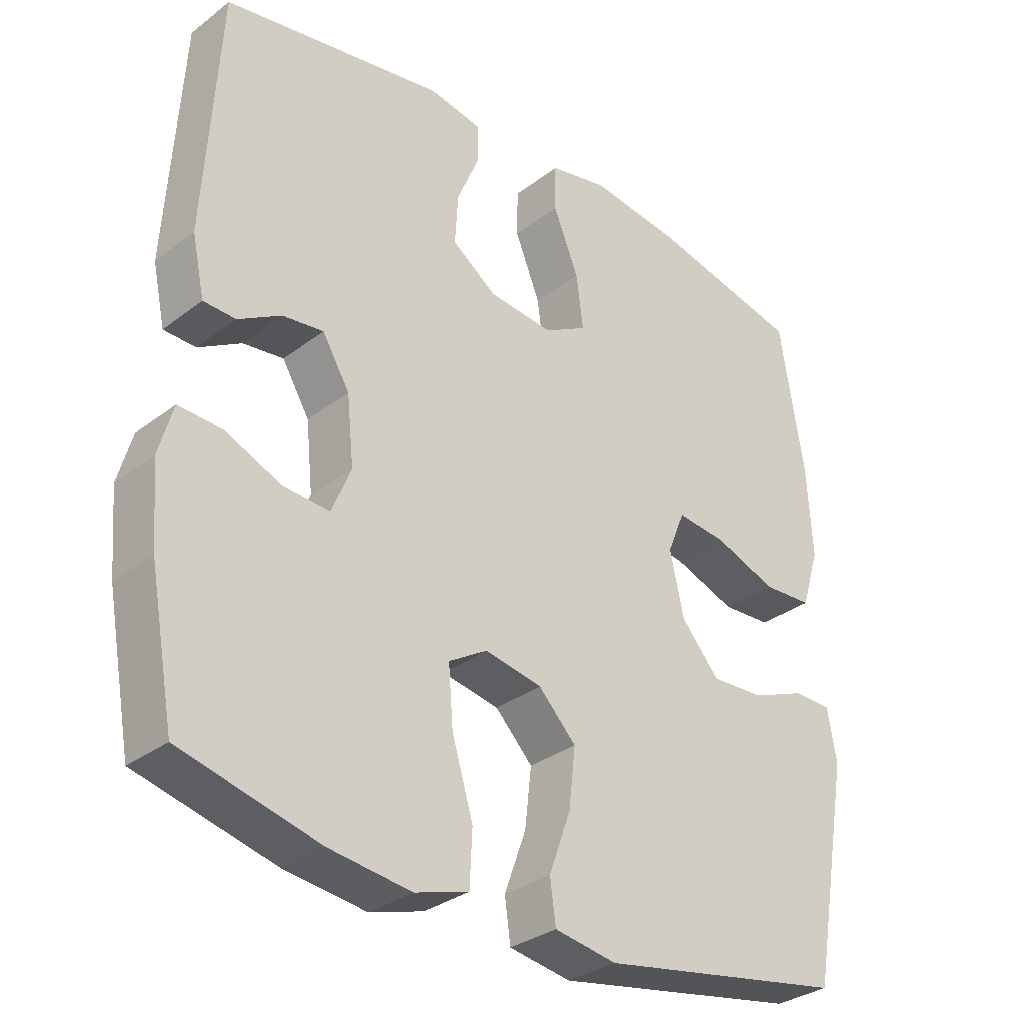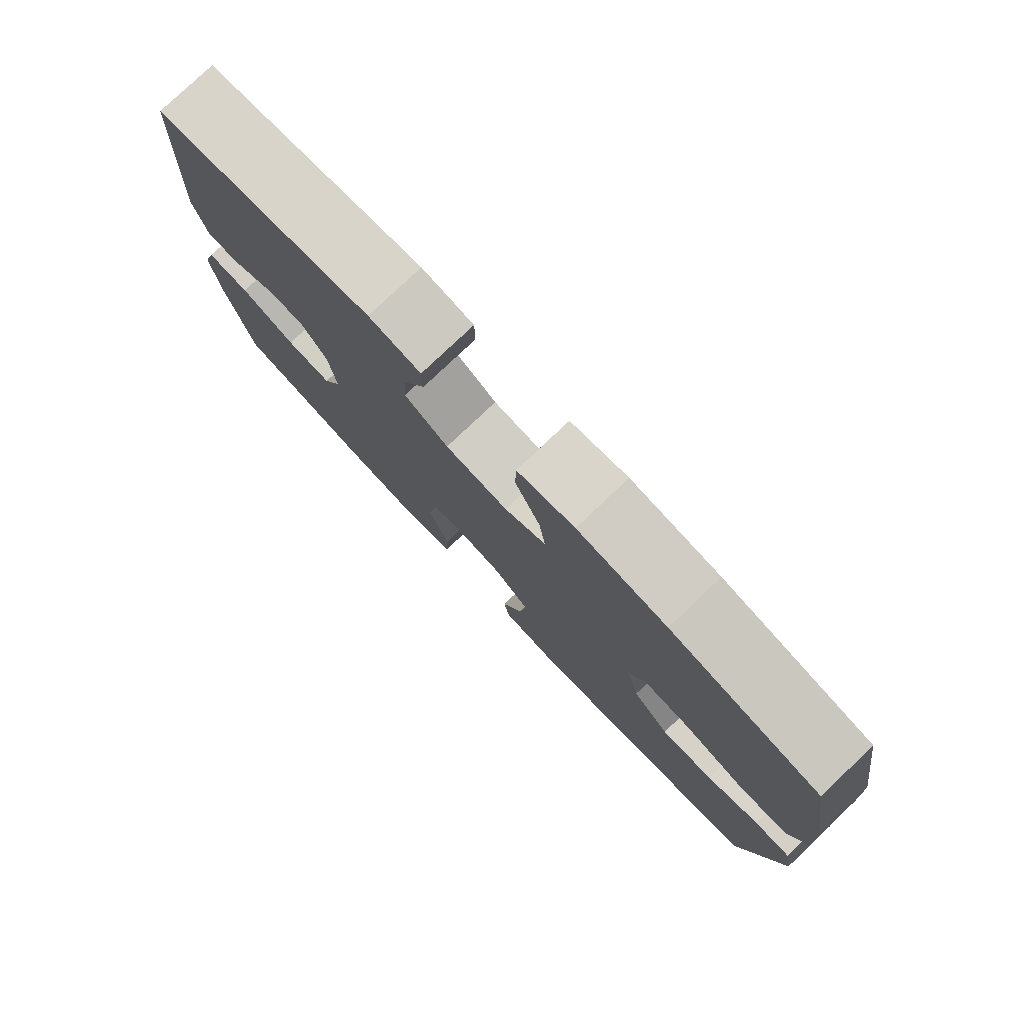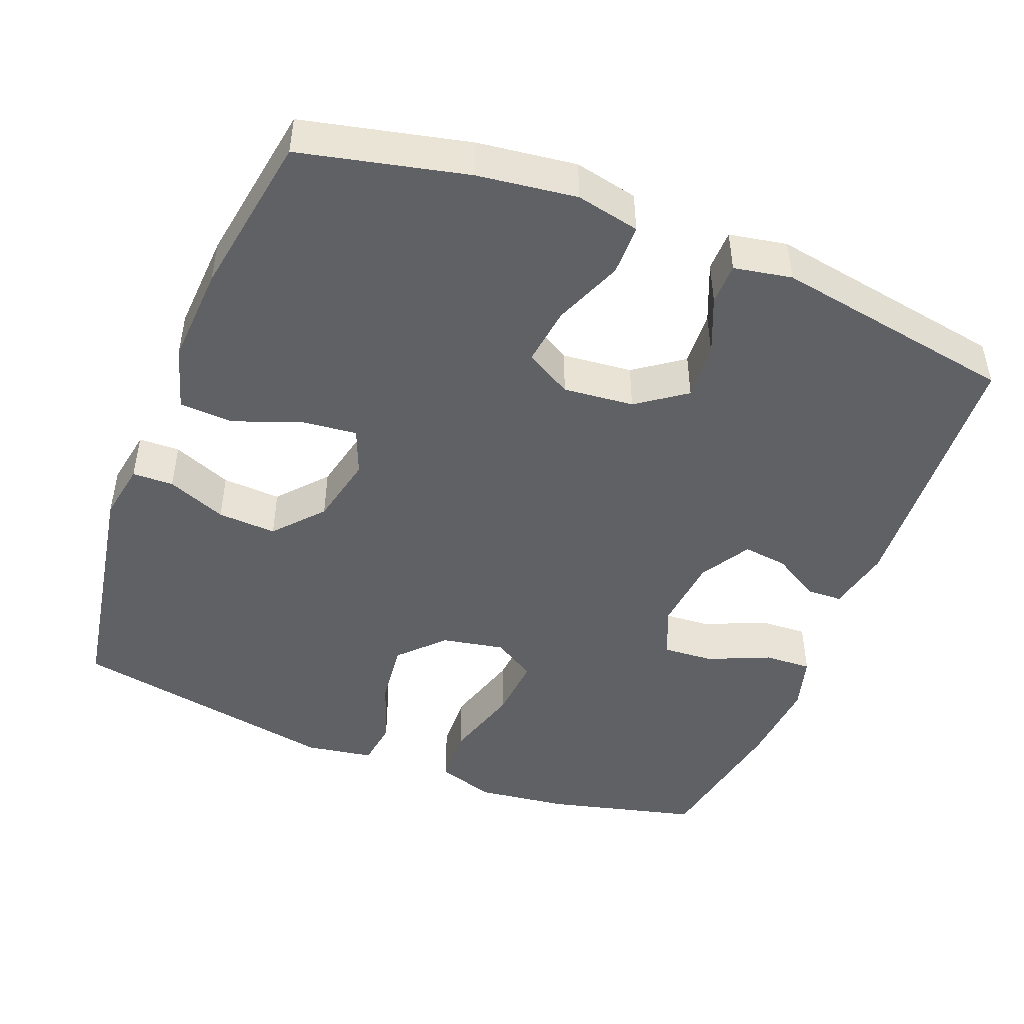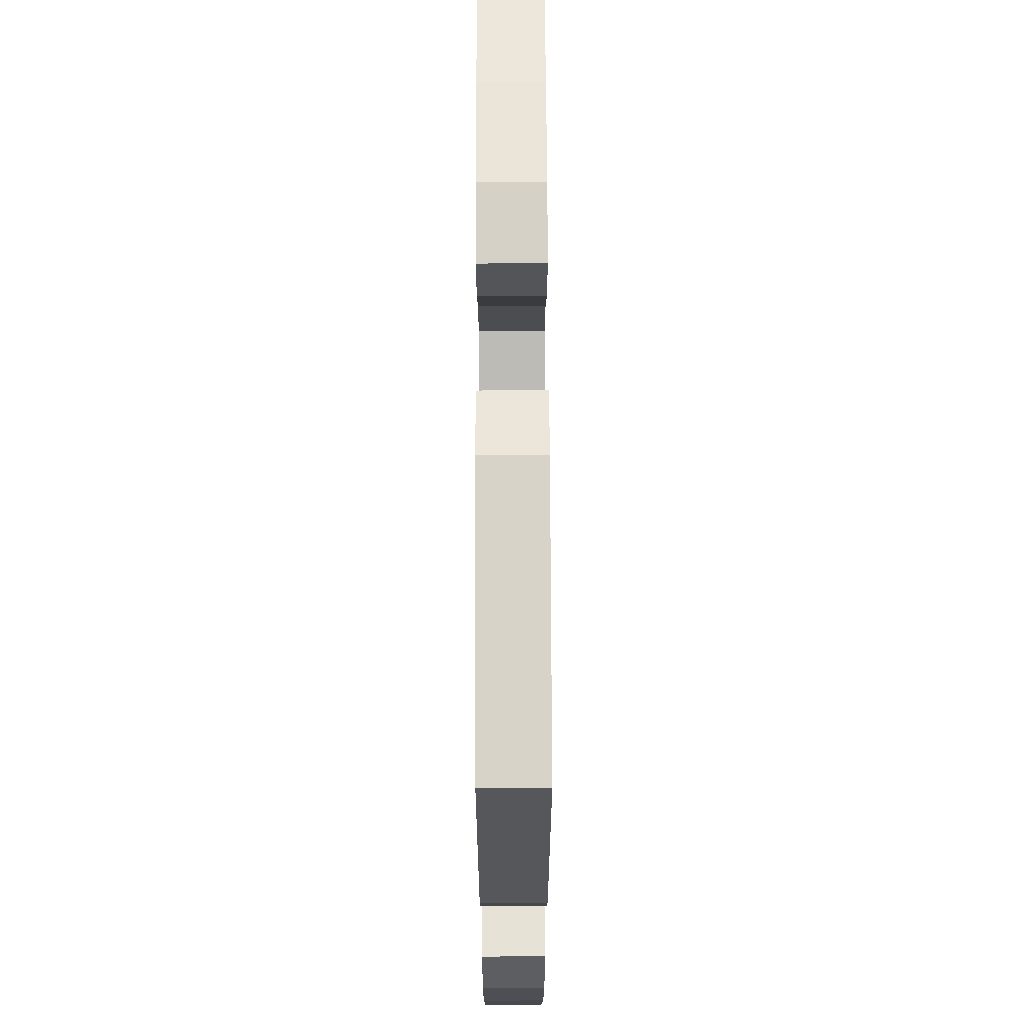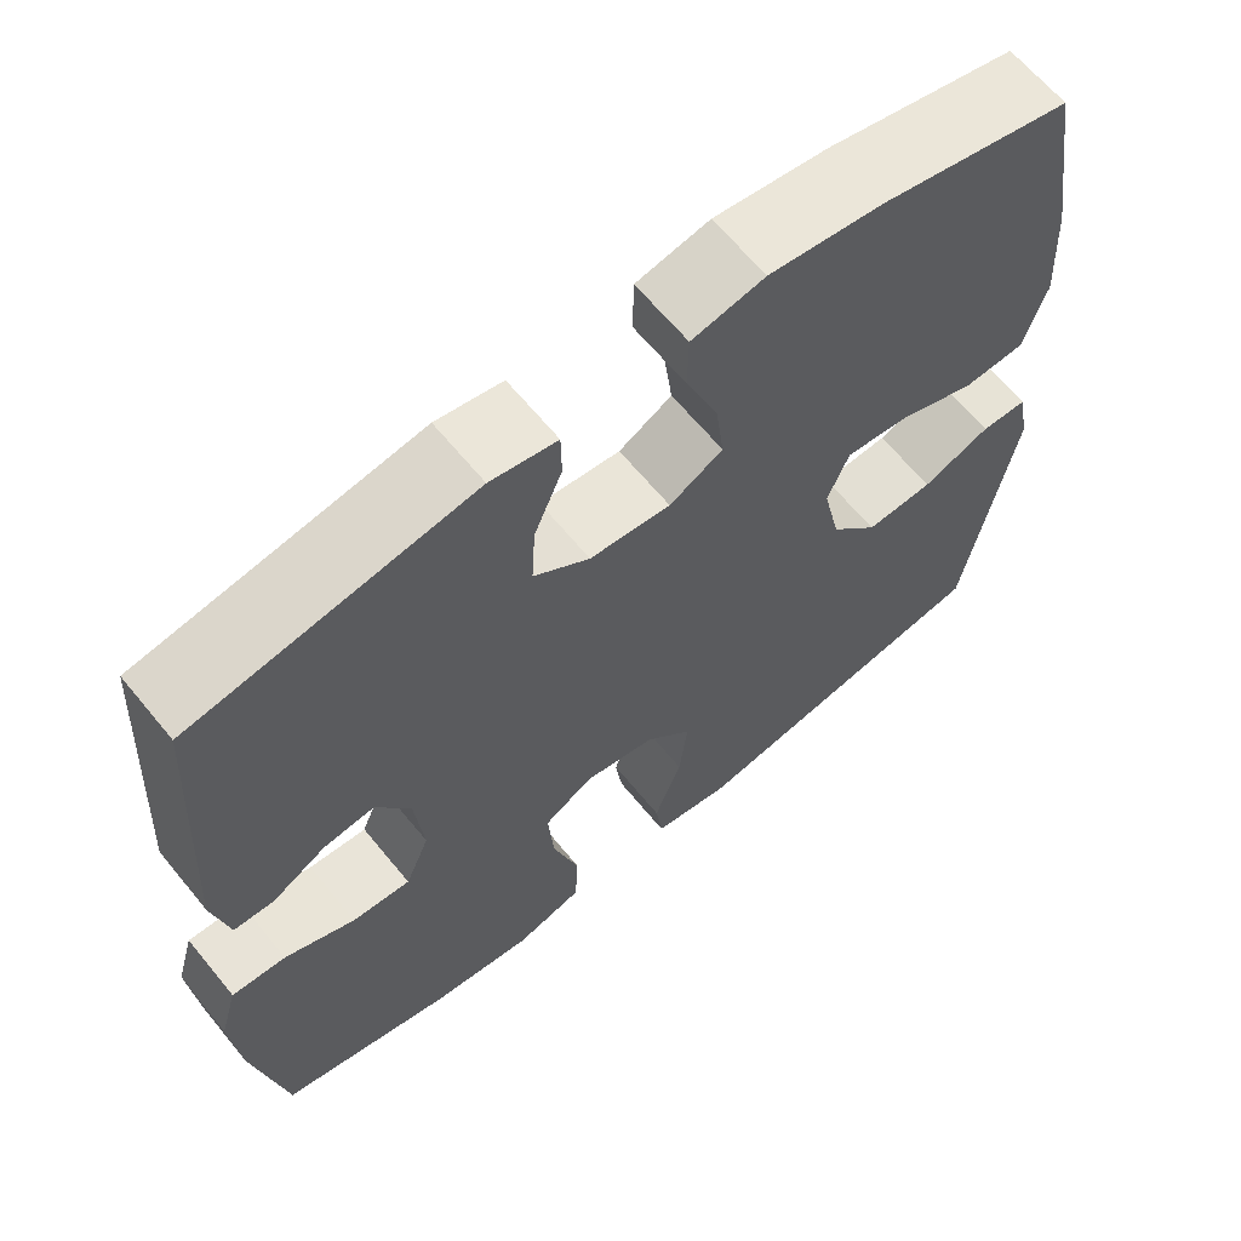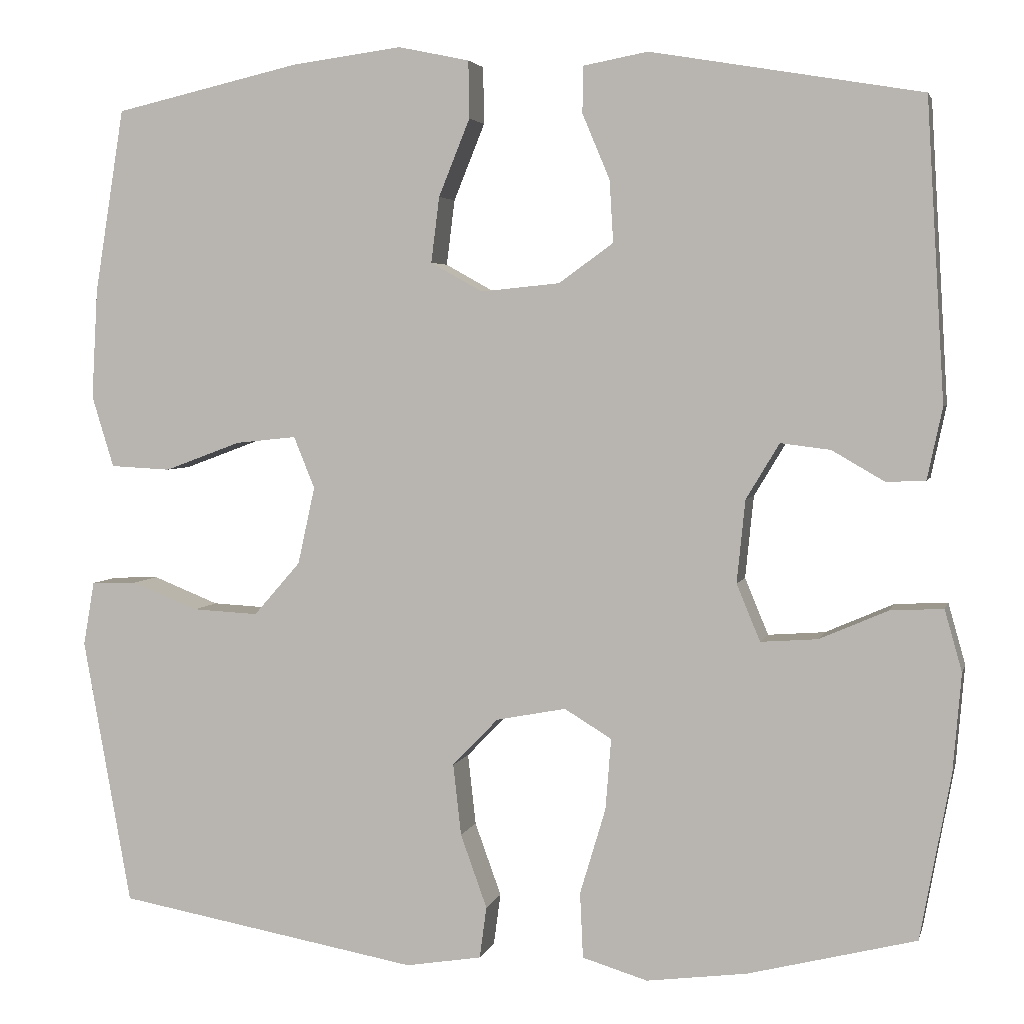
<metadata>
{"format":"obj","ext":"obj","renderer":"f3d","projection":"perspective","resolution":1024,"background":"white","views":[{"elev":-31.7,"azim":137.0,"up":"+Z"},{"elev":79.5,"azim":-133.4,"up":"+Z"},{"elev":-47.2,"azim":-21.5,"up":"+Y"},{"elev":66.8,"azim":89.8,"up":"+Z"},{"elev":64.3,"azim":140.7,"up":"+Z"},{"elev":3.8,"azim":13.2,"up":"+Z"}]}
</metadata>
<code>
o path4688
v -0.1248 0.0375 -0.5637
v -0.03221 0.0375 -0.5484
v -0.02371 0.0375 -0.4854
v -0.05607 0.0375 -0.3954
v -0.06591 0.0375 -0.3082
v -0.009863 0.0375 -0.2499
v 0.07541 0.0375 -0.2336
v 0.1332 0.0375 -0.2687
v 0.1263 0.0375 -0.3559
v 0.09487 0.0375 -0.4611
v 0.09861 0.0375 -0.5412
v 0.1786 0.0375 -0.5653
v 0.3013 0.0375 -0.5495
v 0.5067 0.0375 -0.4976
v 0.5439 0.0375 -0.2945
v 0.554 0.0375 -0.1745
v 0.5328 0.0375 -0.09962
v 0.4681 0.0375 -0.103
v 0.3843 0.0375 -0.1395
v 0.3148 0.0375 -0.1445
v 0.2859 0.0375 -0.07491
v 0.2961 0.0375 0.02624
v 0.3369 0.0375 0.09426
v 0.3979 0.0375 0.08664
v 0.4618 0.0375 0.04954
v 0.5099 0.0375 0.05126
v 0.5285 0.0375 0.139
v 0.5067 0.0375 0.5043
v 0.1757 0.0375 0.5605
v 0.09675 0.0375 0.5458
v 0.09595 0.0375 0.489
v 0.1295 0.0375 0.4092
v 0.134 0.0375 0.3335
v 0.06735 0.0375 0.2857
v -0.02905 0.0375 0.276
v -0.09263 0.0375 0.3116
v -0.0825 0.0375 0.3917
v -0.04435 0.0375 0.4858
v -0.0455 0.0375 0.5558
v -0.1324 0.0375 0.5742
v -0.2677 0.0375 0.5564
v -0.495 0.0375 0.5043
v -0.5311 0.0375 0.2795
v -0.5386 0.0375 0.1451
v -0.5118 0.0375 0.05765
v -0.4378 0.0375 0.0538
v -0.3445 0.0375 0.08853
v -0.2701 0.0375 0.09645
v -0.2445 0.0375 0.03324
v -0.2654 0.0375 -0.06142
v -0.3225 0.0375 -0.1268
v -0.403 0.0375 -0.1226
v -0.4839 0.0375 -0.09043
v -0.54 0.0375 -0.09211
v -0.5537 0.0375 -0.1706
v -0.495 0.0375 -0.4976
v -0.1248 -0.0375 -0.5637
v -0.03221 -0.0375 -0.5484
v -0.02371 -0.0375 -0.4854
v -0.05607 -0.0375 -0.3954
v -0.06591 -0.0375 -0.3082
v -0.009863 -0.0375 -0.2499
v 0.07541 -0.0375 -0.2336
v 0.1332 -0.0375 -0.2687
v 0.1263 -0.0375 -0.3559
v 0.09487 -0.0375 -0.4611
v 0.09861 -0.0375 -0.5412
v 0.1786 -0.0375 -0.5653
v 0.3013 -0.0375 -0.5495
v 0.5067 -0.0375 -0.4976
v 0.5439 -0.0375 -0.2945
v 0.554 -0.0375 -0.1745
v 0.5328 -0.0375 -0.09962
v 0.4681 -0.0375 -0.103
v 0.3843 -0.0375 -0.1395
v 0.3148 -0.0375 -0.1445
v 0.2859 -0.0375 -0.07491
v 0.2961 -0.0375 0.02624
v 0.3369 -0.0375 0.09426
v 0.3979 -0.0375 0.08664
v 0.4618 -0.0375 0.04954
v 0.5099 -0.0375 0.05126
v 0.5285 -0.0375 0.139
v 0.5067 -0.0375 0.5043
v 0.1757 -0.0375 0.5605
v 0.09675 -0.0375 0.5458
v 0.09595 -0.0375 0.489
v 0.1295 -0.0375 0.4092
v 0.134 -0.0375 0.3335
v 0.06735 -0.0375 0.2857
v -0.02905 -0.0375 0.276
v -0.09263 -0.0375 0.3116
v -0.0825 -0.0375 0.3917
v -0.04435 -0.0375 0.4858
v -0.0455 -0.0375 0.5558
v -0.1324 -0.0375 0.5742
v -0.2677 -0.0375 0.5564
v -0.495 -0.0375 0.5043
v -0.5311 -0.0375 0.2795
v -0.5386 -0.0375 0.1451
v -0.5118 -0.0375 0.05765
v -0.4378 -0.0375 0.0538
v -0.3445 -0.0375 0.08853
v -0.2701 -0.0375 0.09645
v -0.2445 -0.0375 0.03324
v -0.2654 -0.0375 -0.06142
v -0.3225 -0.0375 -0.1268
v -0.403 -0.0375 -0.1226
v -0.4839 -0.0375 -0.09043
v -0.54 -0.0375 -0.09211
v -0.5537 -0.0375 -0.1706
v -0.495 -0.0375 -0.4976
v 0.5439 0.0375 -0.2945
v 0.554 0.0375 -0.1745
v 0.5328 0.0375 -0.09962
v 0.5328 0.0375 -0.09962
v 0.4681 0.0375 -0.103
v 0.5099 0.0375 0.05126
v 0.5099 0.0375 0.05126
v 0.5285 0.0375 0.139
v 0.5067 0.0375 -0.4976
v 0.5067 0.0375 -0.4976
v 0.4618 0.0375 0.04954
v 0.5067 0.0375 0.5043
v 0.5067 0.0375 0.5043
v 0.3843 0.0375 -0.1395
v 0.3979 0.0375 0.08664
v 0.3013 0.0375 -0.5495
v 0.3369 0.0375 0.09426
v 0.3369 0.0375 0.09426
v 0.3148 0.0375 -0.1445
v 0.3148 0.0375 -0.1445
v 0.2961 0.0375 0.02624
v 0.2859 0.0375 -0.07491
v 0.1786 0.0375 -0.5653
v 0.1757 0.0375 0.5605
v 0.09861 0.0375 -0.5412
v 0.09861 0.0375 -0.5412
v 0.1332 0.0375 -0.2687
v 0.1332 0.0375 -0.2687
v 0.1263 0.0375 -0.3559
v 0.1295 0.0375 0.4092
v 0.134 0.0375 0.3335
v 0.09675 0.0375 0.5458
v 0.09675 0.0375 0.5458
v 0.06735 0.0375 0.2857
v 0.07541 0.0375 -0.2336
v 0.09595 0.0375 0.489
v 0.09487 0.0375 -0.4611
v -0.009863 0.0375 -0.2499
v -0.02905 0.0375 0.276
v -0.06591 0.0375 -0.3082
v -0.03221 0.0375 -0.5484
v -0.03221 0.0375 -0.5484
v -0.02371 0.0375 -0.4854
v -0.05607 0.0375 -0.3954
v -0.09263 0.0375 0.3116
v -0.09263 0.0375 0.3116
v -0.1248 0.0375 -0.5637
v -0.0825 0.0375 0.3917
v -0.04435 0.0375 0.4858
v -0.0455 0.0375 0.5558
v -0.0455 0.0375 0.5558
v -0.1324 0.0375 0.5742
v -0.2677 0.0375 0.5564
v -0.2445 0.0375 0.03324
v -0.2654 0.0375 -0.06142
v -0.2701 0.0375 0.09645
v -0.2701 0.0375 0.09645
v -0.3225 0.0375 -0.1268
v -0.3445 0.0375 0.08853
v -0.403 0.0375 -0.1226
v -0.4378 0.0375 0.0538
v -0.4839 0.0375 -0.09043
v -0.5118 0.0375 0.05765
v -0.5118 0.0375 0.05765
v -0.495 0.0375 -0.4976
v -0.495 0.0375 -0.4976
v -0.495 0.0375 0.5043
v -0.495 0.0375 0.5043
v -0.54 0.0375 -0.09211
v -0.54 0.0375 -0.09211
v -0.5386 0.0375 0.1451
v -0.5311 0.0375 0.2795
v -0.5537 0.0375 -0.1706
v 0.5439 -0.0375 -0.2945
v 0.554 -0.0375 -0.1745
v 0.5328 -0.0375 -0.09962
v 0.5328 -0.0375 -0.09962
v 0.4681 -0.0375 -0.103
v 0.5099 -0.0375 0.05126
v 0.5099 -0.0375 0.05126
v 0.5285 -0.0375 0.139
v 0.5067 -0.0375 -0.4976
v 0.5067 -0.0375 -0.4976
v 0.4618 -0.0375 0.04954
v 0.5067 -0.0375 0.5043
v 0.5067 -0.0375 0.5043
v 0.3843 -0.0375 -0.1395
v 0.3979 -0.0375 0.08664
v 0.3013 -0.0375 -0.5495
v 0.3369 -0.0375 0.09426
v 0.3369 -0.0375 0.09426
v 0.3148 -0.0375 -0.1445
v 0.3148 -0.0375 -0.1445
v 0.2961 -0.0375 0.02624
v 0.2859 -0.0375 -0.07491
v 0.1786 -0.0375 -0.5653
v 0.1757 -0.0375 0.5605
v 0.09861 -0.0375 -0.5412
v 0.09861 -0.0375 -0.5412
v 0.1332 -0.0375 -0.2687
v 0.1332 -0.0375 -0.2687
v 0.1263 -0.0375 -0.3559
v 0.1295 -0.0375 0.4092
v 0.134 -0.0375 0.3335
v 0.09675 -0.0375 0.5458
v 0.09675 -0.0375 0.5458
v 0.06735 -0.0375 0.2857
v 0.07541 -0.0375 -0.2336
v 0.09595 -0.0375 0.489
v 0.09487 -0.0375 -0.4611
v -0.009863 -0.0375 -0.2499
v -0.02905 -0.0375 0.276
v -0.06591 -0.0375 -0.3082
v -0.03221 -0.0375 -0.5484
v -0.03221 -0.0375 -0.5484
v -0.02371 -0.0375 -0.4854
v -0.05607 -0.0375 -0.3954
v -0.09263 -0.0375 0.3116
v -0.09263 -0.0375 0.3116
v -0.1248 -0.0375 -0.5637
v -0.0825 -0.0375 0.3917
v -0.04435 -0.0375 0.4858
v -0.0455 -0.0375 0.5558
v -0.0455 -0.0375 0.5558
v -0.1324 -0.0375 0.5742
v -0.2677 -0.0375 0.5564
v -0.2445 -0.0375 0.03324
v -0.2654 -0.0375 -0.06142
v -0.2701 -0.0375 0.09645
v -0.2701 -0.0375 0.09645
v -0.3225 -0.0375 -0.1268
v -0.3445 -0.0375 0.08853
v -0.403 -0.0375 -0.1226
v -0.4378 -0.0375 0.0538
v -0.4839 -0.0375 -0.09043
v -0.5118 -0.0375 0.05765
v -0.5118 -0.0375 0.05765
v -0.495 -0.0375 -0.4976
v -0.495 -0.0375 -0.4976
v -0.495 -0.0375 0.5043
v -0.495 -0.0375 0.5043
v -0.54 -0.0375 -0.09211
v -0.54 -0.0375 -0.09211
v -0.5386 -0.0375 0.1451
v -0.5311 -0.0375 0.2795
v -0.5537 -0.0375 -0.1706
f 193 200 196
f 193 202 200
f 246 256 248
f 219 202 216
f 206 220 207
f 247 258 245
f 256 244 257
f 232 229 250
f 199 187 190
f 245 250 243
f 238 233 237
f 229 232 228
f 193 196 191
f 240 223 239
f 258 250 245
f 250 225 243
f 214 201 204
f 239 223 220
f 254 258 247
f 239 224 241
f 223 240 225
f 197 202 193
f 204 186 199
f 228 232 226
f 216 202 197
f 237 234 235
f 210 208 222
f 209 215 197
f 186 201 194
f 224 206 219
f 190 187 188
f 238 230 233
f 220 206 224
f 243 225 240
f 244 241 257
f 222 208 214
f 233 234 237
f 207 212 204
f 257 241 230
f 241 224 230
f 229 225 250
f 239 220 224
f 204 201 186
f 220 212 207
f 212 214 204
f 244 256 246
f 187 199 186
f 206 202 219
f 201 214 208
f 215 216 197
f 215 209 221
f 257 238 252
f 257 230 238
f 221 209 217
f 15 16 72 71
f 16 116 189 72
f 17 18 74 73
f 119 27 83 192
f 122 15 71 195
f 25 26 82 81
f 27 125 198 83
f 18 19 75 74
f 24 25 81 80
f 13 14 70 69
f 130 24 80 203
f 19 132 205 75
f 22 23 79 78
f 20 21 77 76
f 12 13 69 68
f 28 29 85 84
f 21 22 78 77
f 138 12 68 211
f 140 9 65 213
f 32 33 89 88
f 29 145 218 85
f 33 34 90 89
f 7 8 64 63
f 31 32 88 87
f 30 31 87 86
f 10 11 67 66
f 9 10 66 65
f 6 7 63 62
f 34 35 91 90
f 5 6 62 61
f 154 3 59 227
f 3 4 60 59
f 35 158 231 91
f 1 2 58 57
f 37 38 94 93
f 38 163 236 94
f 39 40 96 95
f 4 5 61 60
f 36 37 93 92
f 40 41 97 96
f 49 50 106 105
f 169 49 105 242
f 50 51 107 106
f 47 48 104 103
f 51 52 108 107
f 46 47 103 102
f 52 53 109 108
f 176 46 102 249
f 178 1 57 251
f 41 180 253 97
f 53 182 255 109
f 44 45 101 100
f 43 44 100 99
f 42 43 99 98
f 55 56 112 111
f 54 55 111 110
f 120 123 127
f 120 127 129
f 173 175 183
f 146 143 129
f 133 134 147
f 174 172 185
f 183 184 171
f 159 177 156
f 126 117 114
f 172 170 177
f 165 164 160
f 156 155 159
f 120 118 123
f 167 166 150
f 185 172 177
f 177 170 152
f 141 131 128
f 166 147 150
f 181 174 185
f 166 168 151
f 150 152 167
f 124 120 129
f 131 126 113
f 155 153 159
f 143 124 129
f 164 162 161
f 137 149 135
f 136 124 142
f 113 121 128
f 151 146 133
f 117 115 114
f 165 160 157
f 147 151 133
f 170 167 152
f 171 184 168
f 149 141 135
f 160 164 161
f 134 131 139
f 184 157 168
f 168 157 151
f 156 177 152
f 166 151 147
f 131 113 128
f 147 134 139
f 139 131 141
f 171 173 183
f 114 113 126
f 133 146 129
f 128 135 141
f 142 124 143
f 142 148 136
f 184 179 165
f 184 165 157
f 148 144 136

</code>
